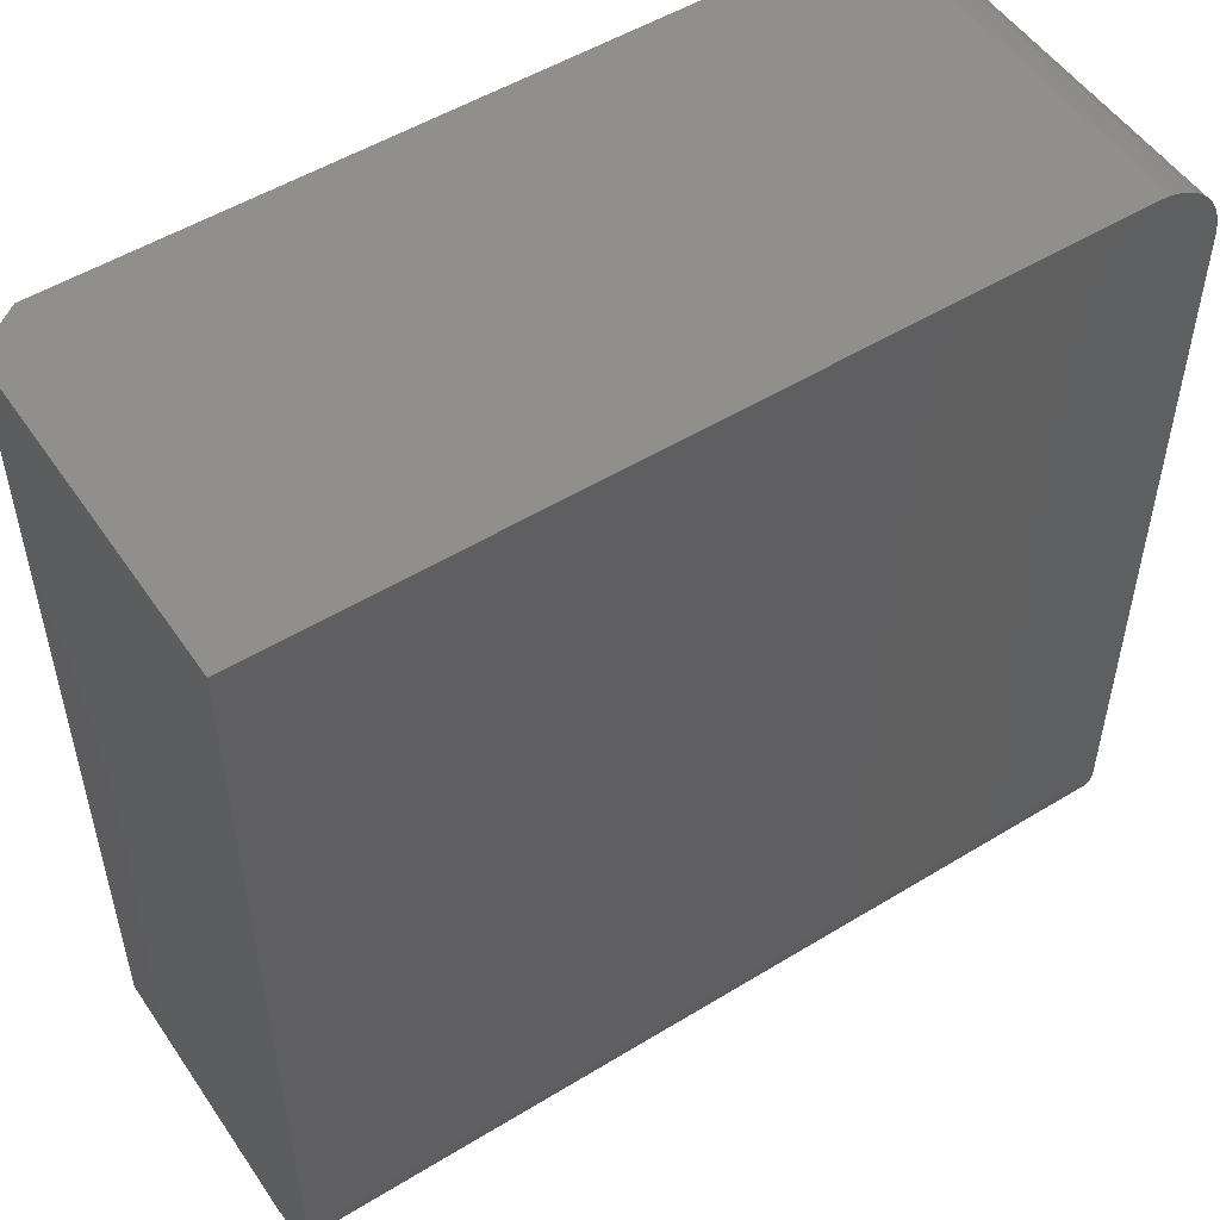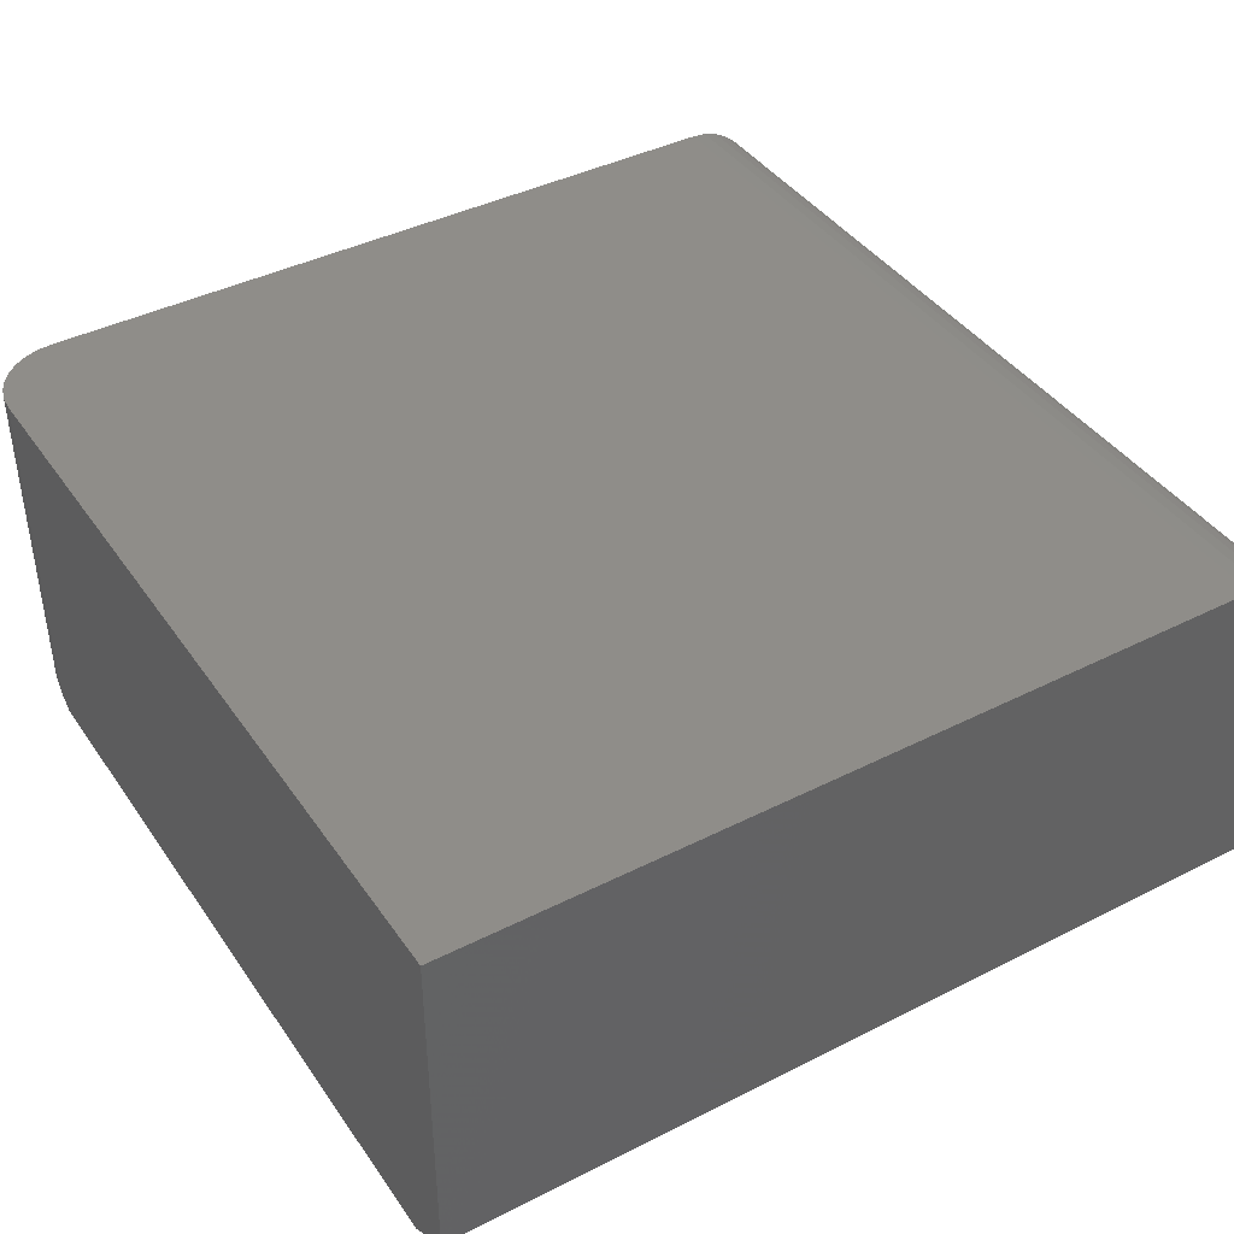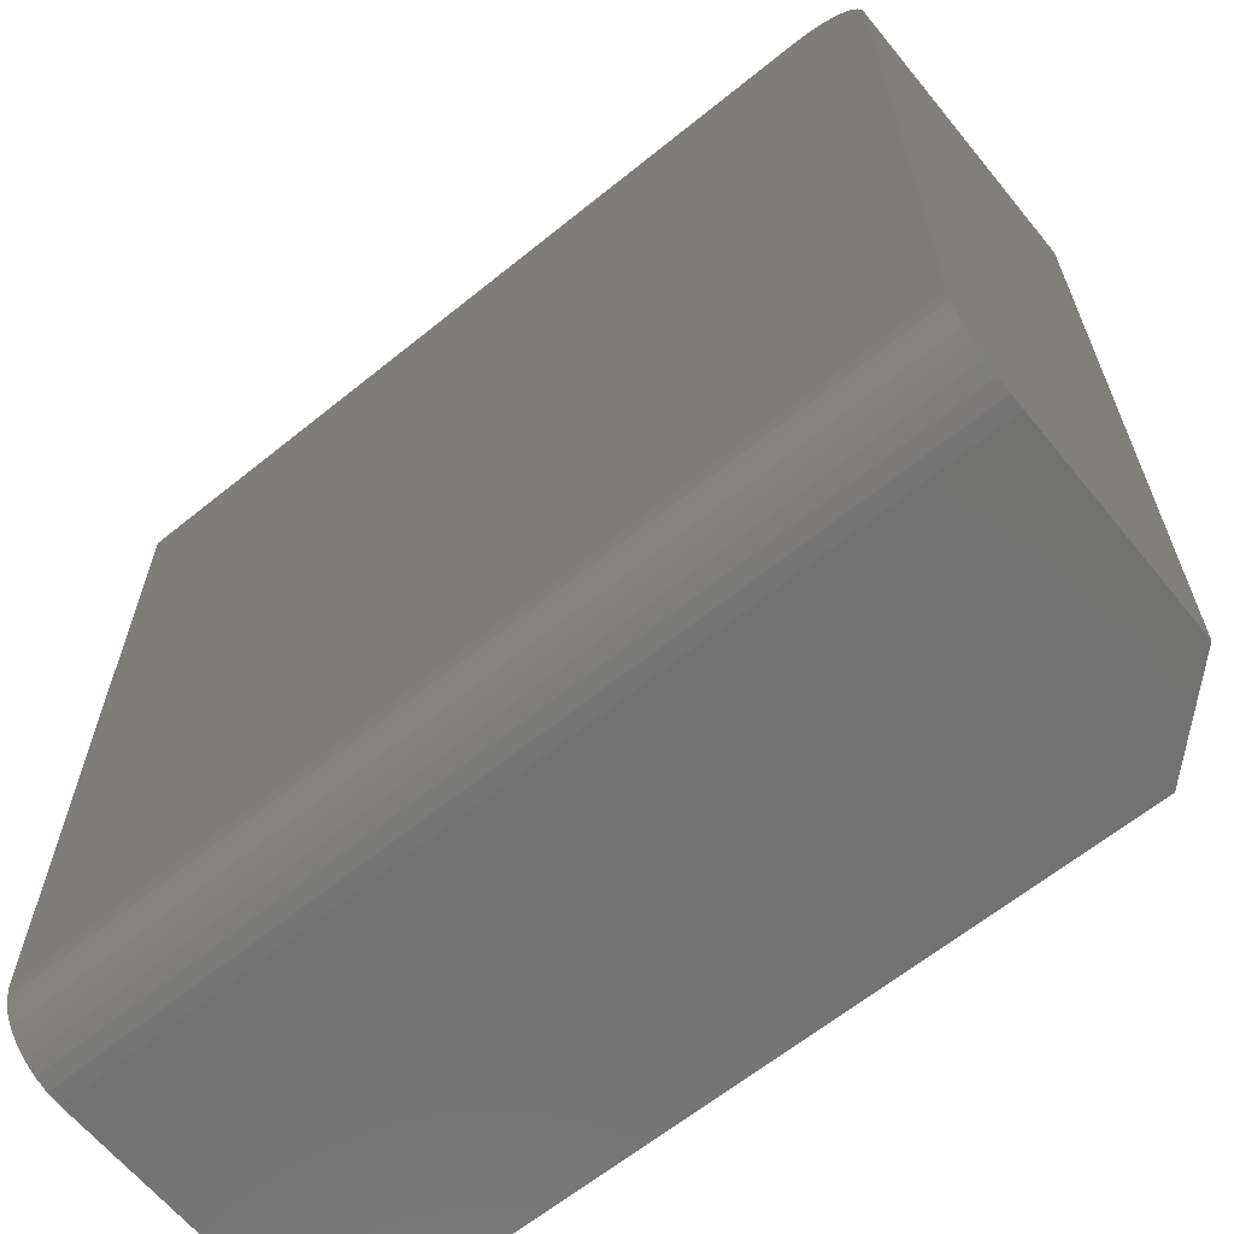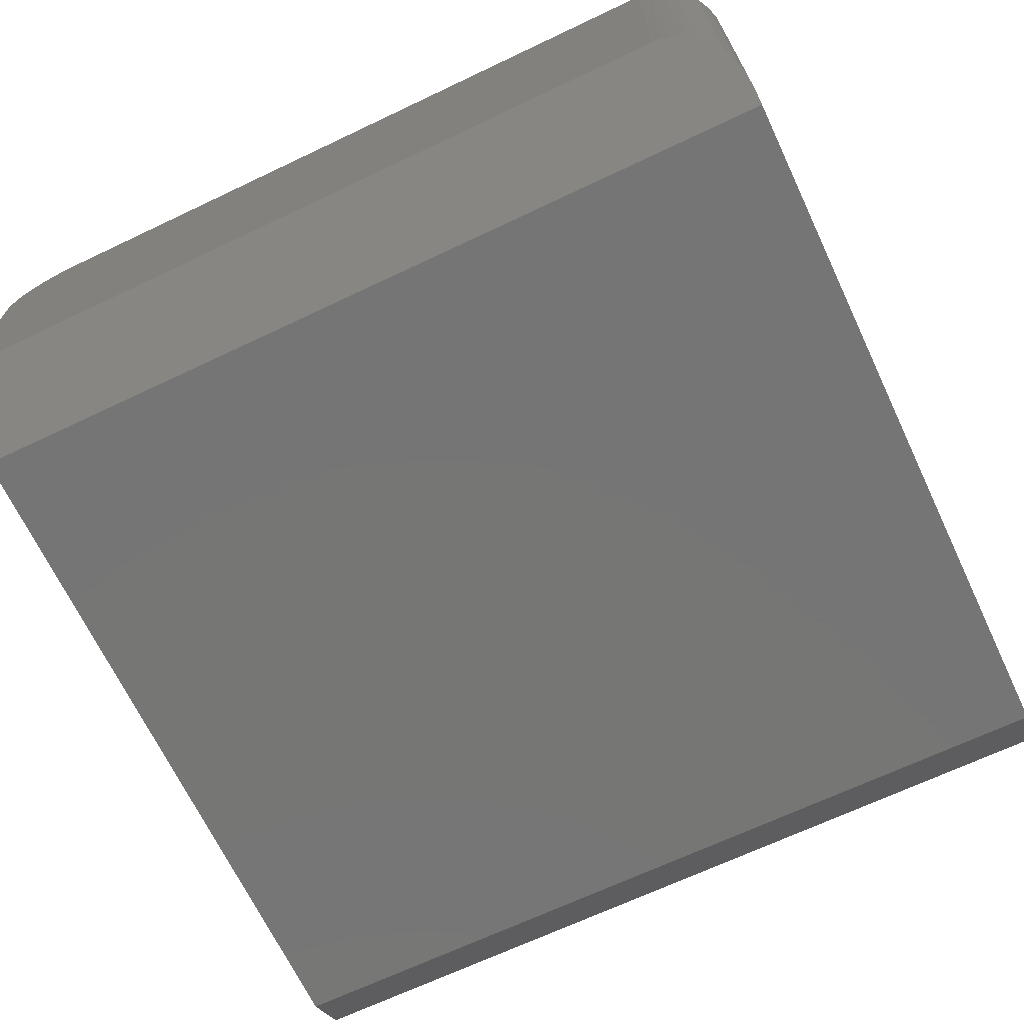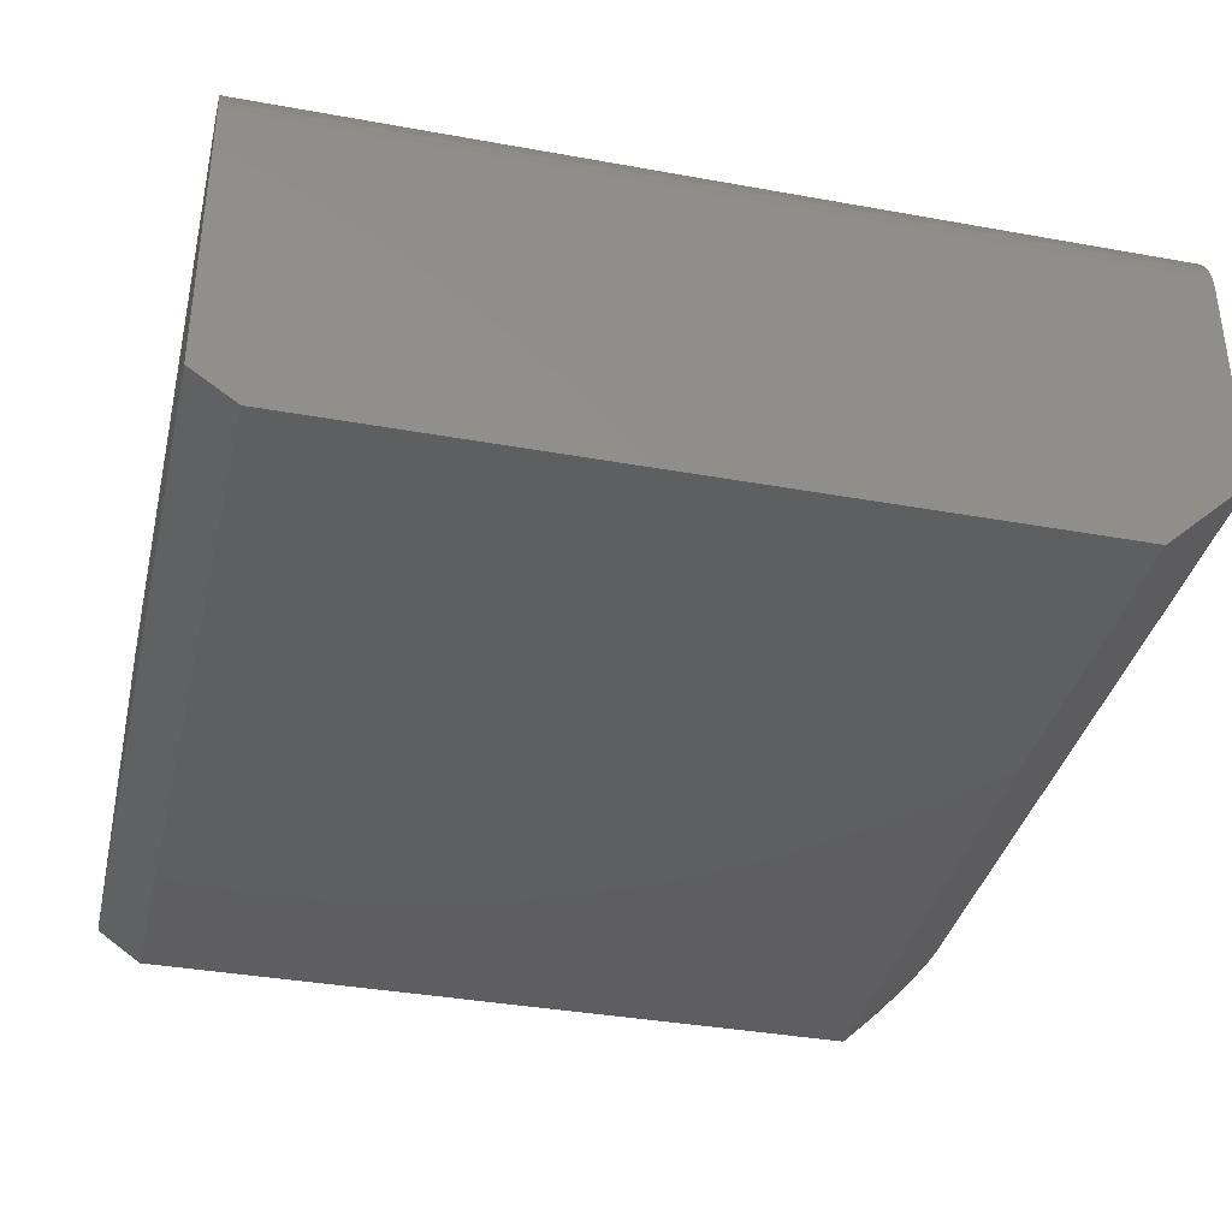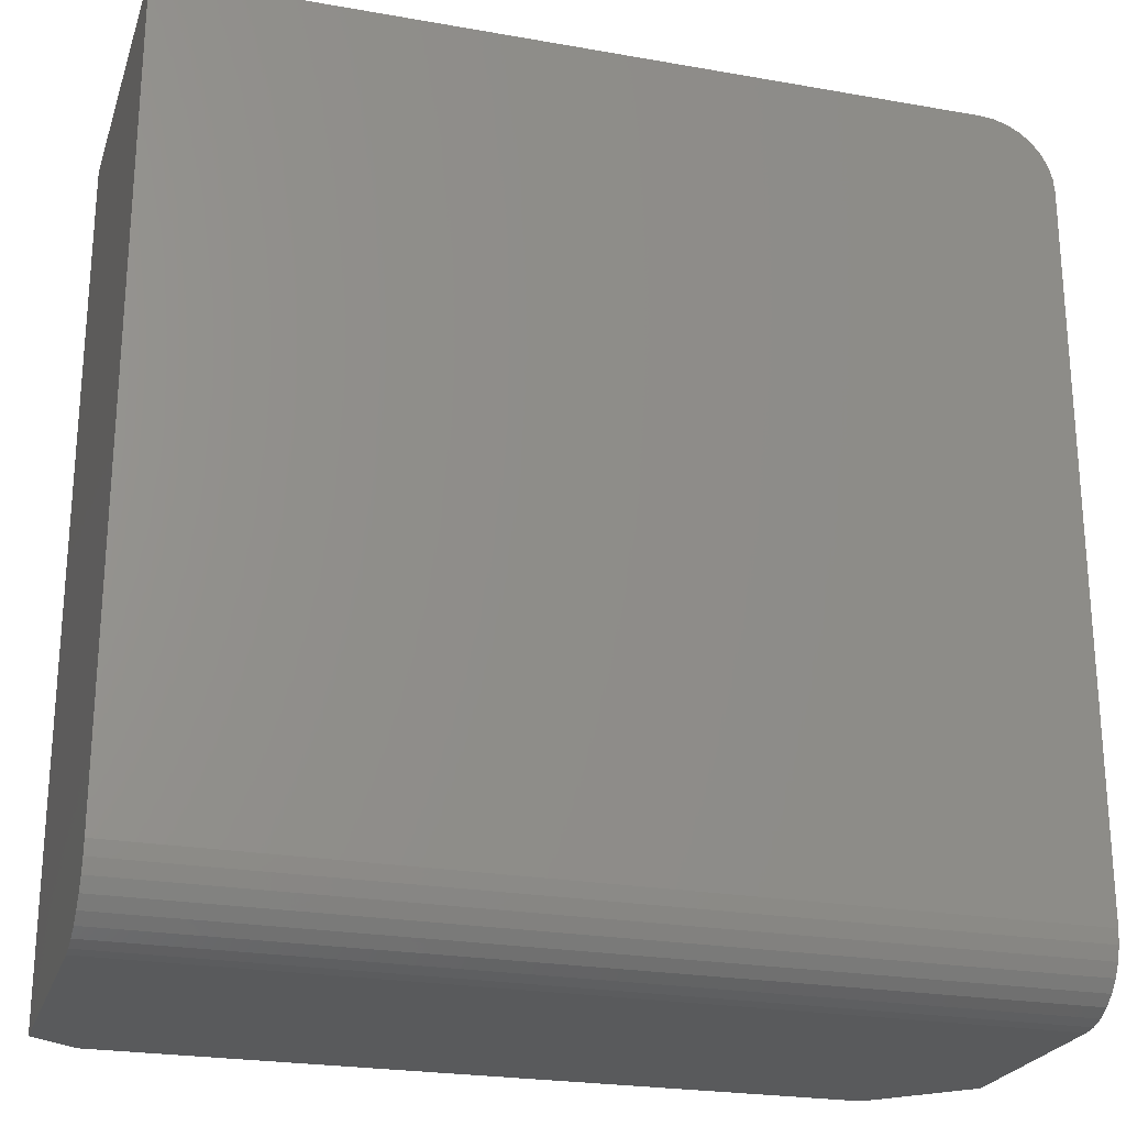
<metadata>
{"format":"stl","ext":"stl","renderer":"f3d","projection":"perspective","resolution":1024,"background":"white","views":[{"elev":52.1,"azim":-33.4,"up":"+Y"},{"elev":41.1,"azim":-121.6,"up":"+Z"},{"elev":-64.0,"azim":39.2,"up":"+Y"},{"elev":-68.1,"azim":115.4,"up":"+Z"},{"elev":-36.7,"azim":-13.2,"up":"+Z"},{"elev":-23.9,"azim":-16.4,"up":"+Y"}]}
</metadata>
<code>
# stl→obj: 48 verts, 92 faces
v 0.625 0.75 0.0222
v 0.6016 0.75 0
v 0.625 0.75 0.6406
v -0.75 0.75 0.6406
v -0.6719 0.75 0
v -0.75 0.75 0.05469
v 0.6471 0.748 0.04314
v 0.6688 0.7421 0.06372
v 0.6923 0.7303 0.08601
v 0.7035 0.7223 0.09655
v 0.7139 0.7128 0.1065
v 0.7261 0.6985 0.118
v 0.7364 0.6816 0.1278
v 0.7404 0.673 0.1315
v 0.7438 0.6639 0.1347
v 0.7465 0.6544 0.1373
v 0.7493 0.6381 0.14
v 0.75 0.625 0.1406
v 0.75 -0.75 0.1406
v 0.6016 -0.75 0
v 0.75 -0.625 0.6406
v 0.75 -0.6494 0.6382
v 0.75 -0.6728 0.6311
v 0.75 -0.6944 0.6196
v 0.75 -0.7134 0.604
v 0.75 -0.7289 0.5851
v 0.75 -0.7405 0.5635
v 0.75 -0.7476 0.54
v 0.75 -0.75 0.5156
v 0.75 0.625 0.6406
v -0.75 -0.625 0.6406
v 0.7476 0.6494 0.6406
v 0.7405 0.6728 0.6406
v 0.7289 0.6944 0.6406
v 0.7134 0.7134 0.6406
v 0.6944 0.7289 0.6406
v 0.6728 0.7405 0.6406
v 0.6494 0.7476 0.6406
v -0.6719 -0.75 0
v -0.75 -0.75 0.5156
v -0.75 -0.75 0.05469
v -0.75 -0.7476 0.54
v -0.75 -0.7405 0.5635
v -0.75 -0.7289 0.5851
v -0.75 -0.7134 0.604
v -0.75 -0.6944 0.6196
v -0.75 -0.6728 0.6311
v -0.75 -0.6494 0.6382
f 1 2 3
f 3 2 4
f 4 2 5
f 4 5 6
f 2 1 7
f 2 7 8
f 2 8 9
f 2 9 10
f 2 10 11
f 2 11 12
f 2 12 13
f 2 13 14
f 2 14 15
f 2 15 16
f 2 16 17
f 2 17 18
f 2 18 19
f 2 19 20
f 21 22 23
f 21 23 24
f 21 24 25
f 21 25 26
f 21 26 27
f 21 27 28
f 21 28 29
f 21 29 19
f 21 19 18
f 21 18 30
f 4 31 21
f 4 21 30
f 4 30 32
f 4 32 33
f 4 33 34
f 4 34 35
f 4 35 36
f 4 36 37
f 4 37 38
f 4 38 3
f 38 37 8
f 9 8 37
f 37 36 9
f 13 12 34
f 33 32 16
f 33 16 15
f 33 15 14
f 33 14 13
f 33 13 34
f 1 3 7
f 7 3 38
f 7 38 8
f 34 12 35
f 35 12 11
f 35 11 36
f 36 11 10
f 36 10 9
f 30 18 32
f 32 18 17
f 32 17 16
f 39 40 41
f 40 39 29
f 29 39 20
f 29 20 19
f 39 5 20
f 20 5 2
f 41 40 42
f 41 42 43
f 41 43 44
f 41 44 45
f 41 45 46
f 41 46 47
f 41 47 48
f 41 48 31
f 41 31 4
f 41 4 6
f 6 5 41
f 41 5 39
f 40 29 42
f 42 29 28
f 42 28 43
f 43 28 27
f 43 27 44
f 44 27 26
f 44 26 45
f 45 26 25
f 45 25 46
f 46 25 24
f 46 24 47
f 47 24 23
f 47 23 48
f 48 23 22
f 48 22 31
f 31 22 21

</code>
